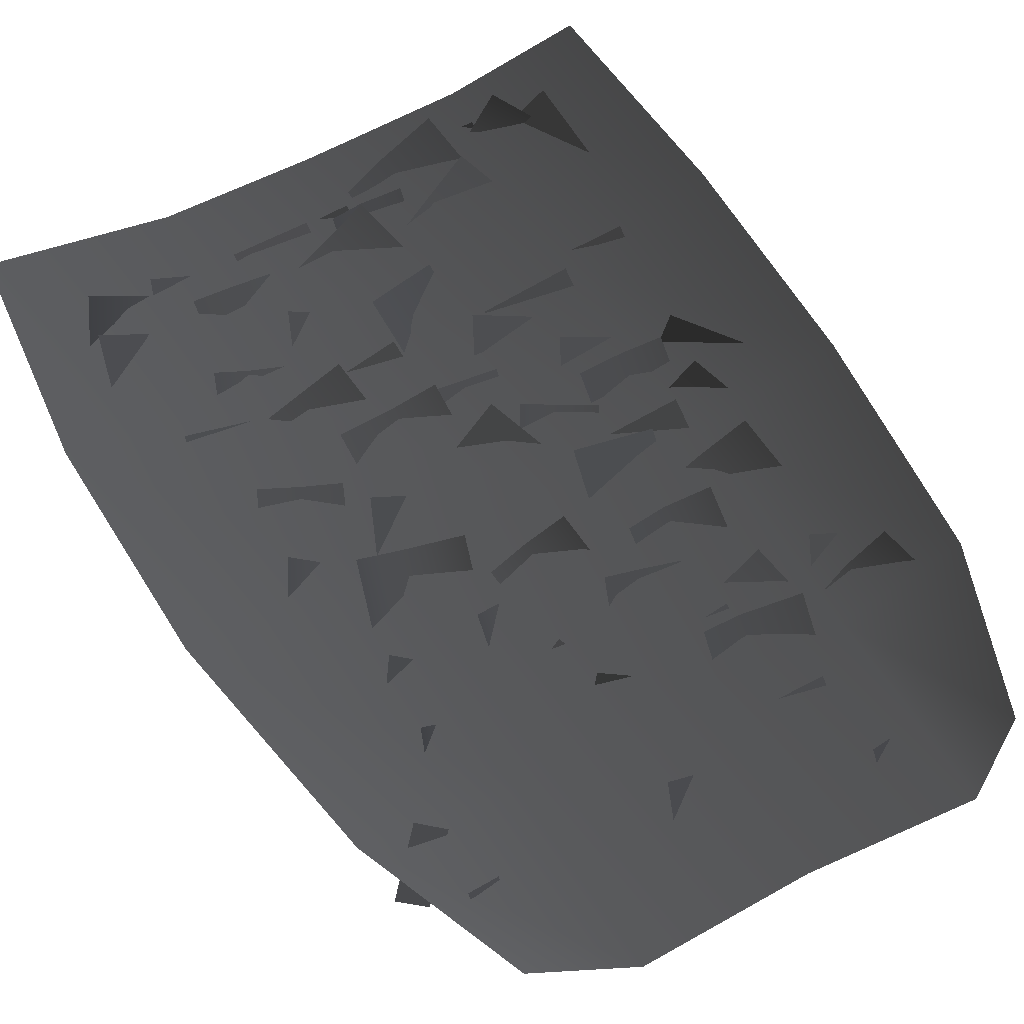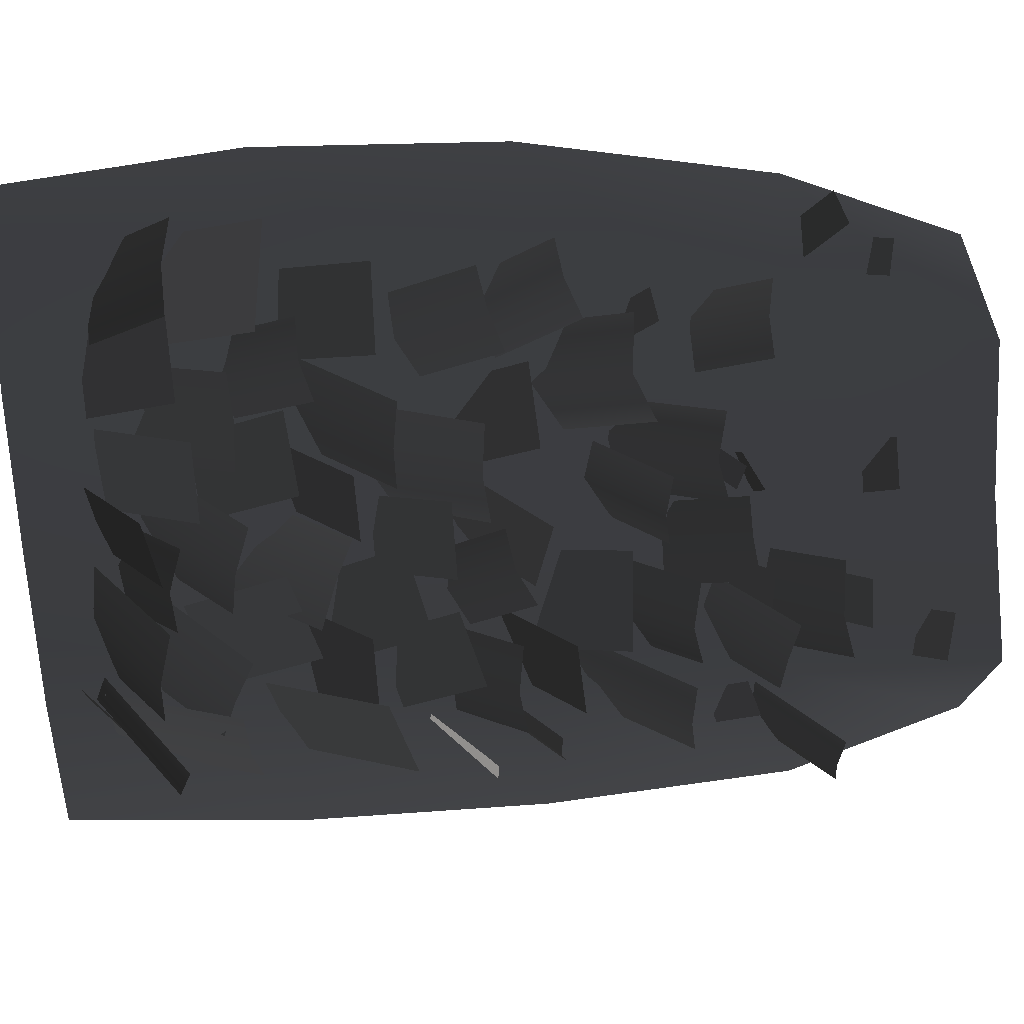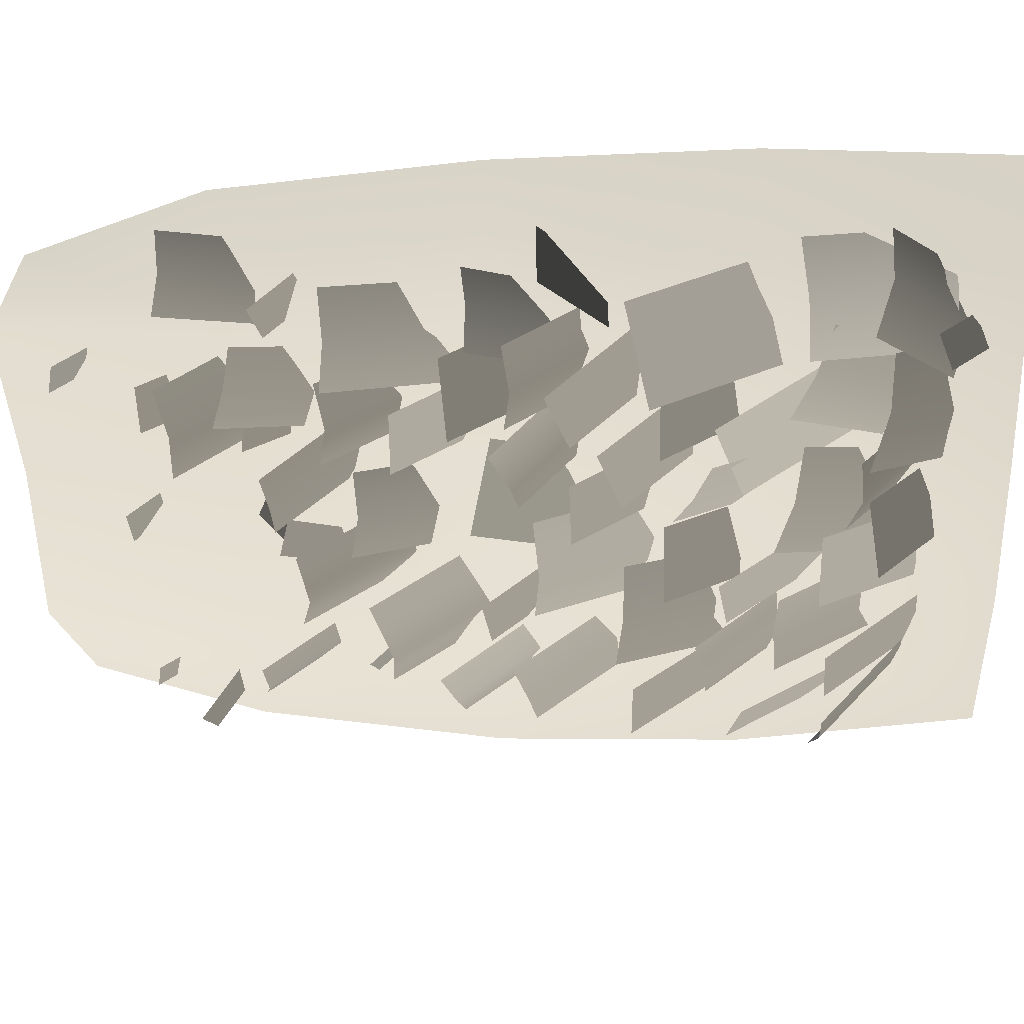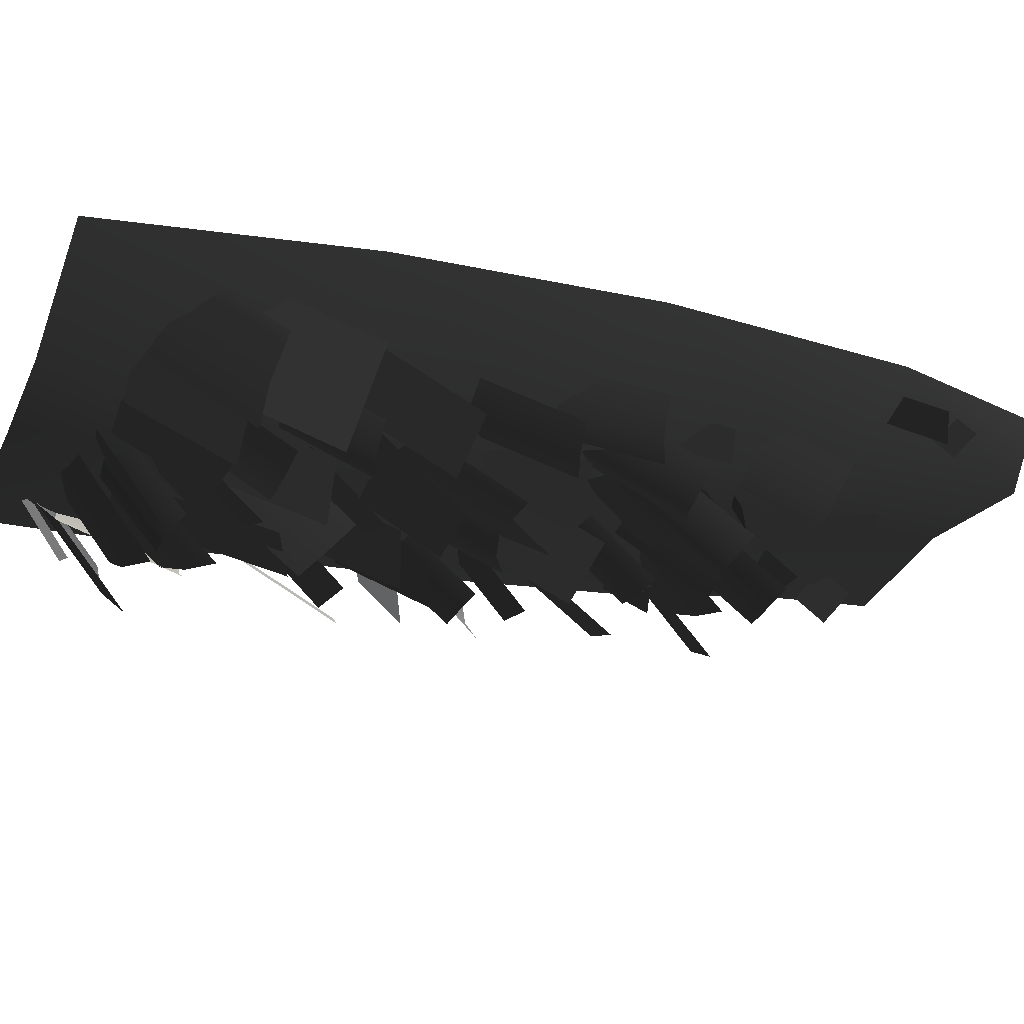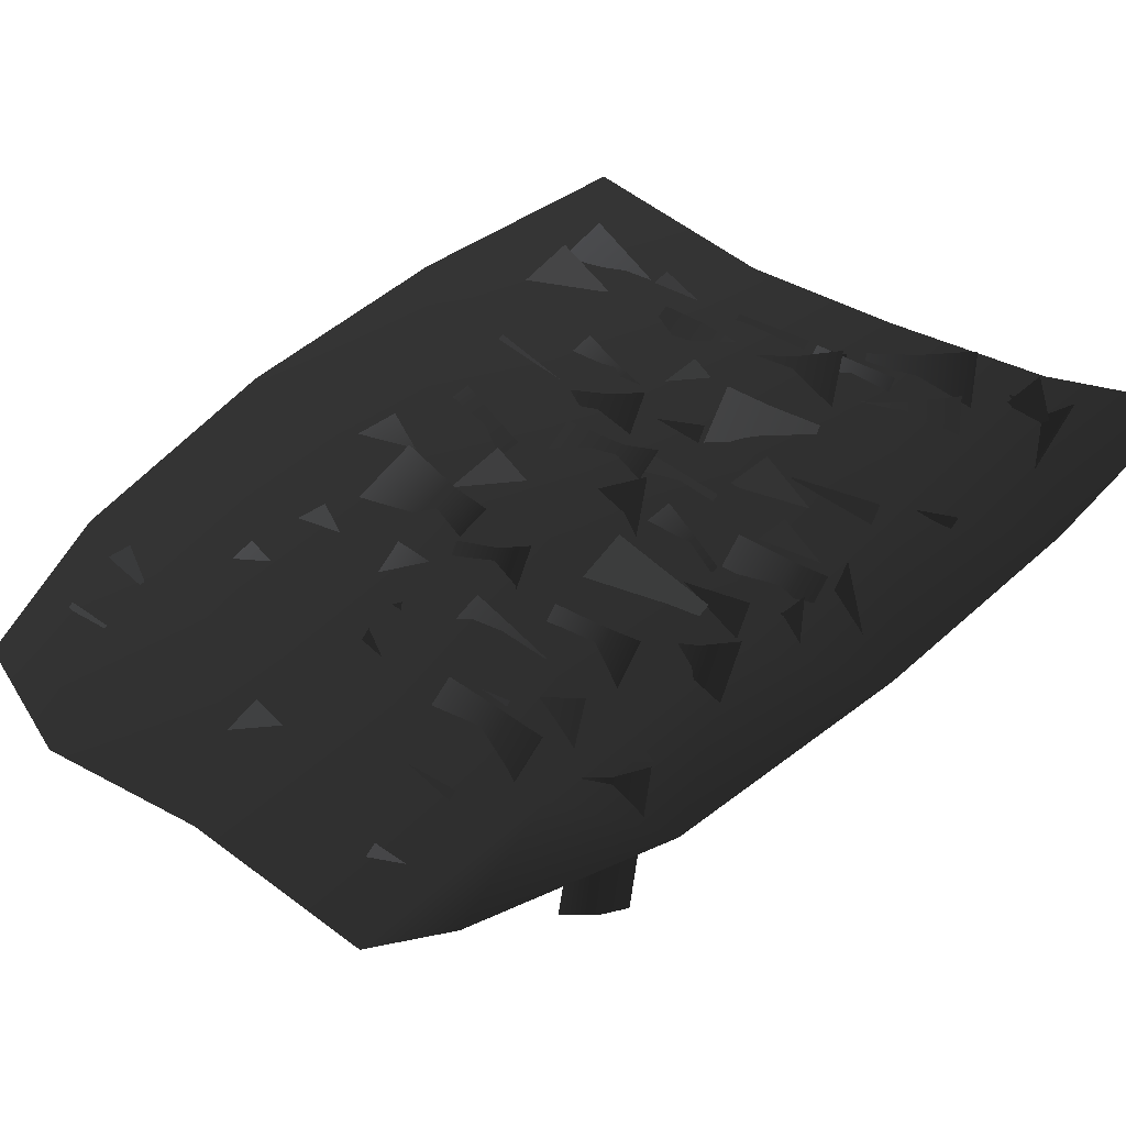
<metadata>
{"format":"obj","ext":"obj","renderer":"f3d","projection":"perspective","resolution":1024,"background":"white","views":[{"elev":56.7,"azim":150.6,"up":"+Y"},{"elev":-68.7,"azim":93.1,"up":"+Y"},{"elev":-53.1,"azim":-88.6,"up":"+Y"},{"elev":-22.3,"azim":70.6,"up":"+Y"},{"elev":37.3,"azim":-141.3,"up":"+Y"}]}
</metadata>
<code>
v -1.879 0.2168 -6.656
v -2.339 0.2168 -5.402
v -1.422 -0.04754 -5.402
v -1.422 1.907e-06 -6.927
v -0.1757 0.1032 -5.402
v -0.1757 0.1032 -6.871
v 0.9966 -0.1166 -5.402
v 0.9966 1.907e-06 -6.861
v 2.182 0.2168 -5.402
v 1.694 0.2168 -6.623
v -1.422 -0.08072 -3.606
v -2.517 0.2168 -3.606
v -0.1757 0.1032 -3.606
v 0.9966 -0.1166 -3.606
v 2.5 0.2168 -3.606
v -1.422 -0.1471 -1.809
v -2.557 0.2168 -1.809
v -0.1757 -0.1407 -1.809
v 0.9966 -0.2038 -1.809
v 2.557 0.2168 -1.809
v -1.422 8.625e-17 -0.01312
v -2.462 0.2168 -0.01312
v -0.1757 -0.06116 -0.01312
v 0.9966 -0.05633 -0.01312
v 2.379 0.2168 -0.01312
v -0.9014 0.06511 -2.846
v -0.8936 -0.5026 -3.504
v -1.222 -0.5616 -3.457
v -1.276 0.005508 -2.799
v -1.561 -0.5119 -3.504
v -1.569 0.05585 -2.846
v 0.6098 -0.2075 -1.87
v 0.4829 -0.6494 -2.433
v -0.05325 -0.4954 -2.433
v 0.07362 -0.05351 -1.87
v 0.3259 -0.1645 -0.5173
v 0.2463 -0.719 -0.9799
v -0.2874 -0.5771 -1.058
v -0.2078 -0.02256 -0.5956
v 1.233 -0.1785 -1.984
v 1.005 -0.6844 -2.765
v 0.6503 -0.6066 -2.712
v 0.8757 -0.0997 -1.931
v 0.5359 0.04207 -1.923
v 0.3075 -0.4639 -2.704
v 0.09338 0.1084 -1.593
v -0.05034 -0.4362 -2.373
v -0.3105 -0.5475 -2.248
v -0.1575 0.000186 -1.471
v -0.4981 -0.0878 -1.347
v -0.6419 -0.6324 -2.128
v 1.955 0.2448 -1.009
v 2.158 -0.1716 -1.927
v 1.516 -0.6273 -1.863
v 1.313 -0.2108 -0.9445
v -1.246 -0.182 -0.4862
v -1.364 -0.472 -1.501
v -1.736 -0.3005 -1.507
v -1.64 0.003434 -0.4935
v -2.041 -0.03008 -1.549
v -1.923 0.2599 -0.5339
v 0.6112 -0.05535 -1.252
v 0.8865 -0.3929 -1.974
v 0.3573 -0.6419 -2.059
v 0.08191 -0.3043 -1.337
v -0.6029 -0.6681 -1.089
v -1.023 -0.574 -0.9649
v -0.6273 0.02335 -0.3561
v -0.2802 -0.04693 -0.4658
v -1.057 0.2068 -0.3166
v -1.379 -0.4144 -0.9394
v -0.9282 -0.4969 -1.614
v -1.244 -0.4511 -1.452
v -0.7907 -0.0717 -0.789
v -0.5211 -0.1056 -0.9302
v -1.152 0.05659 -0.6471
v -1.559 -0.3348 -1.33
v -1.195 -0.2416 -1.649
v -1.19 -0.7411 -2.555
v -1.846 -0.4652 -2.711
v -1.852 0.03435 -1.806
v 1.216 -0.5264 -1.635
v 0.8641 -0.528 -1.654
v 0.8343 -0.04624 -0.8573
v 1.17 -0.04617 -0.8379
v 0.4864 -0.1117 -0.8379
v 0.5325 -0.5919 -1.635
v 0.4667 -0.1159 -0.9377
v 0.1232 -0.578 -1.686
v -0.2526 -0.5154 -1.552
v 0.09044 -0.05318 -0.8038
v -0.2602 0.1048 -0.7404
v -0.6037 -0.3573 -1.489
v 1.515 0.04762 -2.601
v 1.808 -0.3283 -3.329
v 1.545 -0.4226 -3.386
v 1.224 -0.0533 -2.666
v 1.236 -0.4582 -3.492
v 0.9434 -0.08224 -2.764
v 1.883 0.3098 -0.7014
v 2.212 -0.2171 -1.321
v 1.957 -0.4383 -1.268
v 1.595 0.06538 -0.6466
v 1.65 -0.6129 -1.283
v 1.32 -0.08602 -0.6637
v 0.3038 0.04079 -4.64
v 0.519 -0.08627 -4.703
v 0.2801 -0.2956 -5.095
v 0.06489 -0.1685 -5.031
v -1.562 0.07599 -4.779
v -1.418 -0.1387 -5.084
v -1.67 -0.1872 -5.169
v -1.814 0.02748 -4.863
v -0.6733 -0.1403 -5.978
v -1.049 -0.1403 -5.978
v -1.049 0.04969 -5.726
v -0.6733 0.04969 -5.726
v 0.2622 0.1492 -5.929
v 0.3395 -0.01918 -6.157
v 0.007363 -0.1717 -6.157
v -0.06995 -0.003385 -5.929
v 1.332 -0.2484 -4.53
v 1.144 -0.1066 -4.253
v 1.337 0.05628 -4.205
v 1.525 -0.08548 -4.483
v 1.218 0.1914 -3.526
v 1.425 -0.3173 -4.362
v 1.059 -0.5152 -4.332
v 0.8588 -0.005609 -3.495
v 0.469 0.0964 -3.654
v 0.6757 -0.4124 -4.49
v -1.252 -0.56 -4.699
v -1.58 -0.4611 -4.659
v -1.312 0.002247 -3.819
v -1.007 -0.0858 -3.859
v -1.632 0.2122 -3.844
v -1.878 -0.262 -4.684
v 0.7901 -0.01816 -2.434
v 0.7393 -0.454 -3.327
v 0.3778 -0.4857 -3.291
v 0.3507 -0.04087 -2.398
v -0.01451 -0.3662 -3.327
v 0.03622 0.0696 -2.434
v 0.7522 -0.4815 -4.954
v 0.4524 -0.6107 -4.878
v 0.4455 -0.04561 -4.158
v 0.6923 0.07792 -4.233
v 0.05489 0.009629 -4.233
v 0.1148 -0.5498 -4.954
v -0.4337 -0.346 -5.761
v -0.8263 -0.4179 -5.74
v -0.7939 0.1224 -5.102
v -0.4984 0.1914 -5.131
v -1.232 0.1698 -5.188
v -1.167 -0.3676 -5.818
v 1.591 0.1321 -3.249
v 1.909 -0.1061 -3.856
v 1.679 -0.2856 -3.906
v 1.369 -0.04327 -3.297
v 1.09 -0.1143 -3.415
v 1.408 -0.3525 -4.022
v -0.6132 -0.1502 -1.116
v -0.2931 -0.4697 -1.9
v -0.8896 -0.5465 -2.112
v -1.21 -0.2271 -1.328
v 0.3875 -0.1483 -3
v -0.01633 -0.4975 -3.755
v -0.589 -0.1611 -3.604
v -0.1852 0.1881 -2.849
v -0.5337 -0.3654 -4.757
v -0.8607 -0.417 -4.696
v -0.8198 0.0884 -4.115
v -0.5064 0.1407 -4.175
v -1.146 0.1752 -4.175
v -1.174 -0.3309 -4.757
v -0.5101 0.01626 -1.985
v -0.1488 -0.3985 -2.717
v -0.7322 -0.5999 -2.891
v -1.093 -0.1852 -2.158
v -1.242 -0.2708 -3.185
v -1.571 -0.5962 -3.744
v -1.802 -0.3928 -3.727
v -1.477 -0.06274 -3.168
v -1.631 0.145 -3.198
v -1.961 -0.1804 -3.757
v 1.605 0.09038 -5.514
v 1.801 0.2272 -5.428
v 2.107 -0.01952 -5.733
v 1.911 -0.1563 -5.819
v 0.3101 -0.08381 -5.079
v 0.03667 -0.1381 -5.234
v -0.03886 0.05177 -5.167
v 0.2345 0.1061 -5.012
v -0.9843 -0.09327 -6.57
v -1.288 -0.2358 -6.492
v -1.318 -0.0501 -6.272
v -1.015 0.09247 -6.35
v 1.723 0.1656 -5.984
v 1.74 0.04107 -6.144
v 1.504 -0.04442 -6.103
v 1.487 0.08013 -5.942
v -0.8319 -0.2076 -5.262
v -0.7983 0.05139 -4.954
v -0.5149 0.05077 -4.984
v -0.5485 -0.2082 -5.292
v -0.7872 -0.04643 -3.34
v -0.8701 -0.5977 -3.878
v -1.449 -0.4717 -3.918
v -1.366 0.07953 -3.38
v -1.79 -0.4385 -5.746
v -2.039 -0.3203 -5.692
v -1.659 0.04389 -5.088
v -1.467 -0.03569 -5.138
v -1.925 0.276 -5.101
v -2.248 -0.1268 -5.709
v -0.4646 0.2417 -3.5
v -0.3363 -0.2126 -4.294
v -0.9981 -0.4536 -4.263
v -1.126 0.0006437 -3.469
v -0.9708 -0.01406 -2.444
v -0.656 -0.3949 -3.067
v -1.167 -0.5428 -3.235
v -1.482 -0.162 -2.612
v -0.6535 -0.132 -1.9
v -0.7194 -0.6478 -2.475
v -1.401 -0.5607 -2.475
v -1.335 -0.04497 -1.9
v -0.02758 -0.5285 -1.201
v -0.3128 -0.6083 -1.108
v -0.3028 -0.02957 -0.626
v -0.0324 0.04867 -0.7165
v -0.6294 -0.01539 -0.6461
v -0.6246 -0.5925 -1.13
v 1.375 0.03232 -0.5613
v 1.594 -0.3916 -1.249
v 1.048 -0.6098 -1.289
v 0.8285 -0.1858 -0.6012
v 1.752 0.03422 -1.948
v 1.898 -0.4166 -2.641
v 1.309 -0.6066 -2.641
v 1.163 -0.1558 -1.948
v 0.8734 0.06312 -3.053
v 1.107 -0.2785 -3.641
v 0.578 -0.55 -3.693
v 0.3441 -0.2084 -3.106
v 0.7197 -0.06667 -0.5737
v 0.7103 -0.4491 -1.337
v 0.1128 -0.4345 -1.337
v 0.1222 -0.05203 -0.5737
v -1.078 -0.2714 -0.5192
v -1.67 -0.6726 -1.117
v -1.957 -0.4379 -0.9905
v -1.356 -0.04557 -0.3949
v -1.572 0.2511 -0.3802
v -2.164 -0.15 -0.9783
v 1.326 -0.01771 -1.515
v 1.536 -0.3786 -2.108
v 1.274 -0.5156 -2.118
v 1.073 -0.1519 -1.523
v 0.7758 -0.1814 -1.611
v 0.9861 -0.5423 -2.204
v -0.8824 -0.4085 -5.443
v -1.159 -0.3609 -5.353
v -0.8675 0.01225 -4.795
v -0.6309 -0.02425 -4.875
v -1.179 0.1251 -4.733
v -1.431 -0.2591 -5.302
v -0.3905 0.09775 -2.888
v -0.08905 -0.2942 -3.419
v -0.3516 -0.4175 -3.477
v -0.6443 -0.02329 -2.943
v -0.9199 -0.04023 -3.087
v -0.6184 -0.4322 -3.618
v 1.587 -0.2419 -5.297
v 1.382 -0.432 -5.251
v 1.23 -0.1073 -4.741
v 1.414 0.06894 -4.786
v 0.95 -0.229 -4.762
v 1.123 -0.5398 -5.273
v -1.407 0.01261 -0.354
v -1.197 -0.1023 -0.268
v -1.283 -0.4858 -0.5724
v -1.492 -0.3708 -0.6584
v 0.0975 0.01618 -2.434
v 0.1637 -0.3877 -3.065
v -0.3855 -0.4629 -3.074
v -0.4518 -0.059 -2.443
v -1.53 -0.2671 -2.802
v -1.968 -0.3974 -3.265
v -2.11 0.06148 -3.26
v -1.671 0.1918 -2.797
v -0.1428 0.206 -4.461
v 0.0663 -0.3112 -5.109
v -0.1922 -0.4044 -5.118
v -0.3924 0.1153 -4.469
v -0.7125 0.04259 -4.515
v -0.5034 -0.4745 -5.163
v 0.4443 0.04635 -3.972
v 0.2566 -0.37 -4.589
v -0.04674 -0.3204 -4.53
v 0.1504 0.09248 -3.914
v -0.133 0.2586 -3.94
v -0.3206 -0.1578 -4.557
g Ivy_04_(7)_6024_110
f 1 3 2
f 1 4 3
f 4 5 3
f 4 6 5
f 6 7 5
f 6 8 7
f 8 9 7
f 8 10 9
f 2 3 11
f 2 11 12
f 3 13 11
f 3 5 13
f 5 14 13
f 5 7 14
f 7 15 14
f 7 9 15
f 12 11 16
f 12 16 17
f 11 18 16
f 11 13 18
f 13 19 18
f 13 14 19
f 14 20 19
f 14 15 20
f 17 16 21
f 17 21 22
f 16 23 21
f 16 18 23
f 18 24 23
f 18 19 24
f 19 25 24
f 19 20 25
f 26 28 27
f 26 29 28
f 29 30 28
f 29 31 30
f 32 34 33
f 32 35 34
f 36 38 37
f 36 39 38
f 40 42 41
f 40 43 42
f 44 42 43
f 44 45 42
f 46 48 47
f 46 49 48
f 50 48 49
f 50 51 48
f 52 54 53
f 52 55 54
f 56 58 57
f 56 59 58
f 59 60 58
f 59 61 60
f 62 64 63
f 62 65 64
f 66 68 67
f 66 69 68
f 70 67 68
f 70 71 67
f 72 74 73
f 72 75 74
f 76 73 74
f 76 77 73
f 78 80 79
f 78 81 80
f 82 84 83
f 82 85 84
f 86 83 84
f 86 87 83
f 88 90 89
f 88 91 90
f 92 90 91
f 92 93 90
f 94 96 95
f 94 97 96
f 97 98 96
f 97 99 98
f 100 102 101
f 100 103 102
f 103 104 102
f 103 105 104
f 106 108 107
f 106 109 108
f 110 112 111
f 110 113 112
f 114 116 115
f 114 117 116
f 118 120 119
f 118 121 120
f 122 124 123
f 122 125 124
f 126 128 127
f 126 129 128
f 130 128 129
f 130 131 128
f 132 134 133
f 132 135 134
f 136 133 134
f 136 137 133
f 138 140 139
f 138 141 140
f 141 142 140
f 141 143 142
f 144 146 145
f 144 147 146
f 148 145 146
f 148 149 145
f 150 152 151
f 150 153 152
f 154 151 152
f 154 155 151
f 156 158 157
f 156 159 158
f 160 158 159
f 160 161 158
f 162 164 163
f 162 165 164
f 166 168 167
f 166 169 168
f 170 172 171
f 170 173 172
f 174 171 172
f 174 175 171
f 176 178 177
f 176 179 178
f 180 182 181
f 180 183 182
f 184 182 183
f 184 185 182
f 186 188 187
f 186 189 188
f 190 192 191
f 190 193 192
f 194 196 195
f 194 197 196
f 198 200 199
f 198 201 200
f 202 204 203
f 202 205 204
f 206 208 207
f 206 209 208
f 210 212 211
f 210 213 212
f 214 211 212
f 214 215 211
f 216 218 217
f 216 219 218
f 220 222 221
f 220 223 222
f 224 226 225
f 224 227 226
f 228 230 229
f 228 231 230
f 232 229 230
f 232 233 229
f 234 236 235
f 234 237 236
f 238 240 239
f 238 241 240
f 242 244 243
f 242 245 244
f 246 248 247
f 246 249 248
f 250 252 251
f 250 253 252
f 254 252 253
f 254 255 252
f 256 258 257
f 256 259 258
f 260 258 259
f 260 261 258
f 262 264 263
f 262 265 264
f 266 263 264
f 266 267 263
f 268 270 269
f 268 271 270
f 272 270 271
f 272 273 270
f 274 276 275
f 274 277 276
f 278 275 276
f 278 279 275
f 280 282 281
f 280 283 282
f 284 286 285
f 284 287 286
f 288 290 289
f 288 291 290
f 292 294 293
f 292 295 294
f 296 294 295
f 296 297 294
f 298 300 299
f 298 301 300
f 302 300 301
f 302 303 300

</code>
